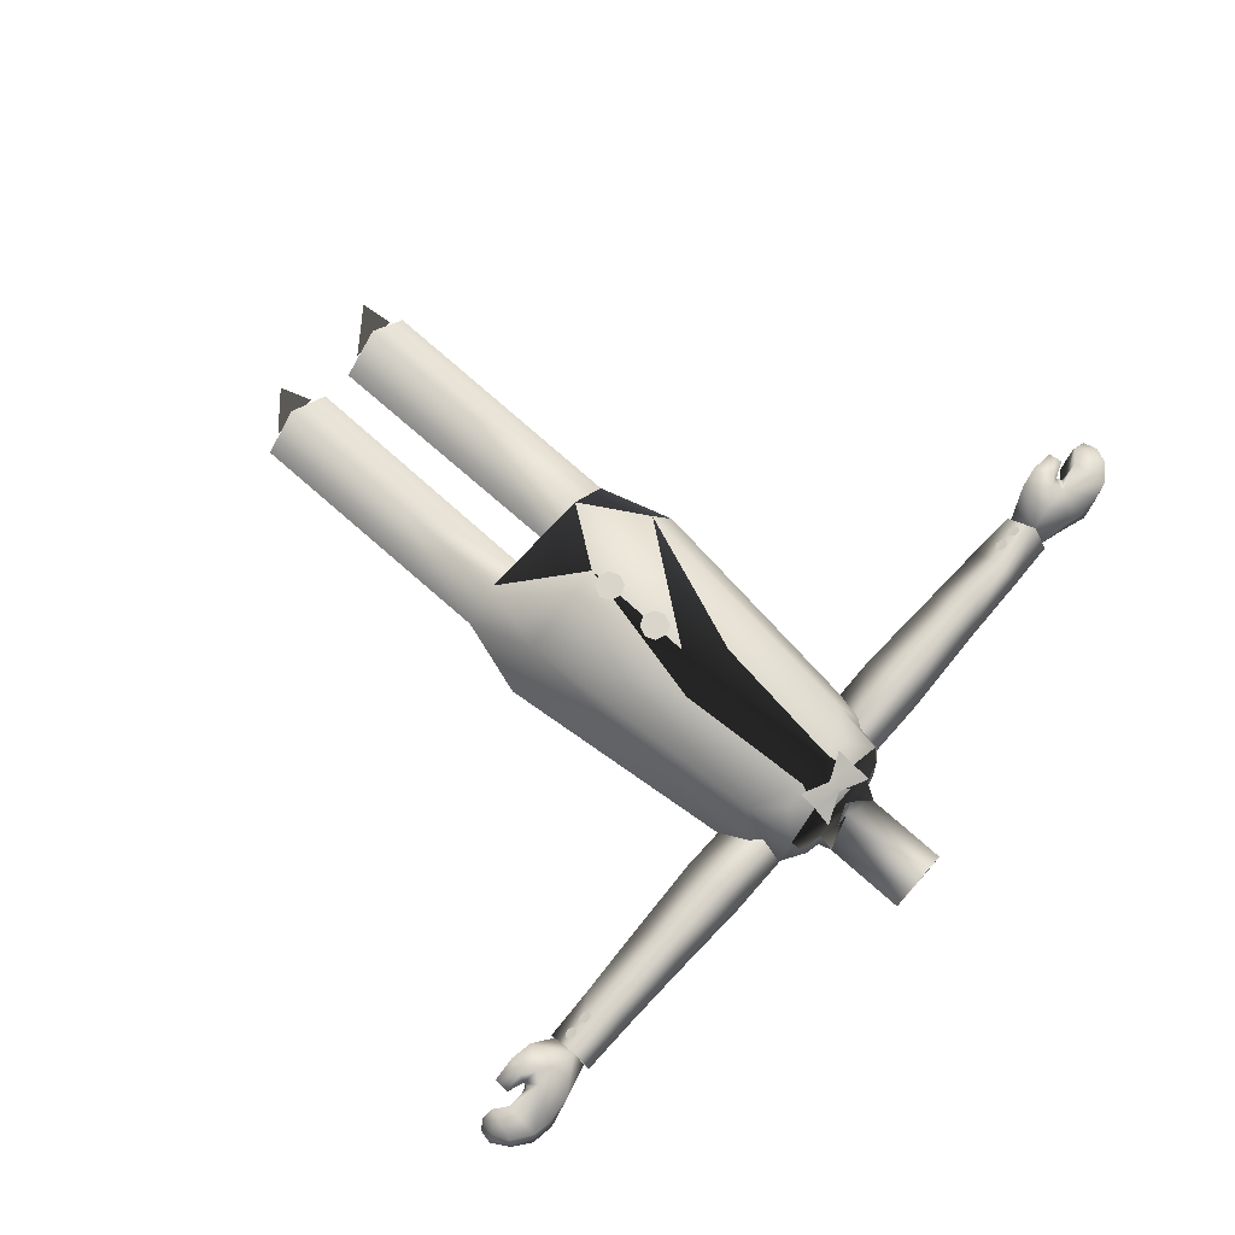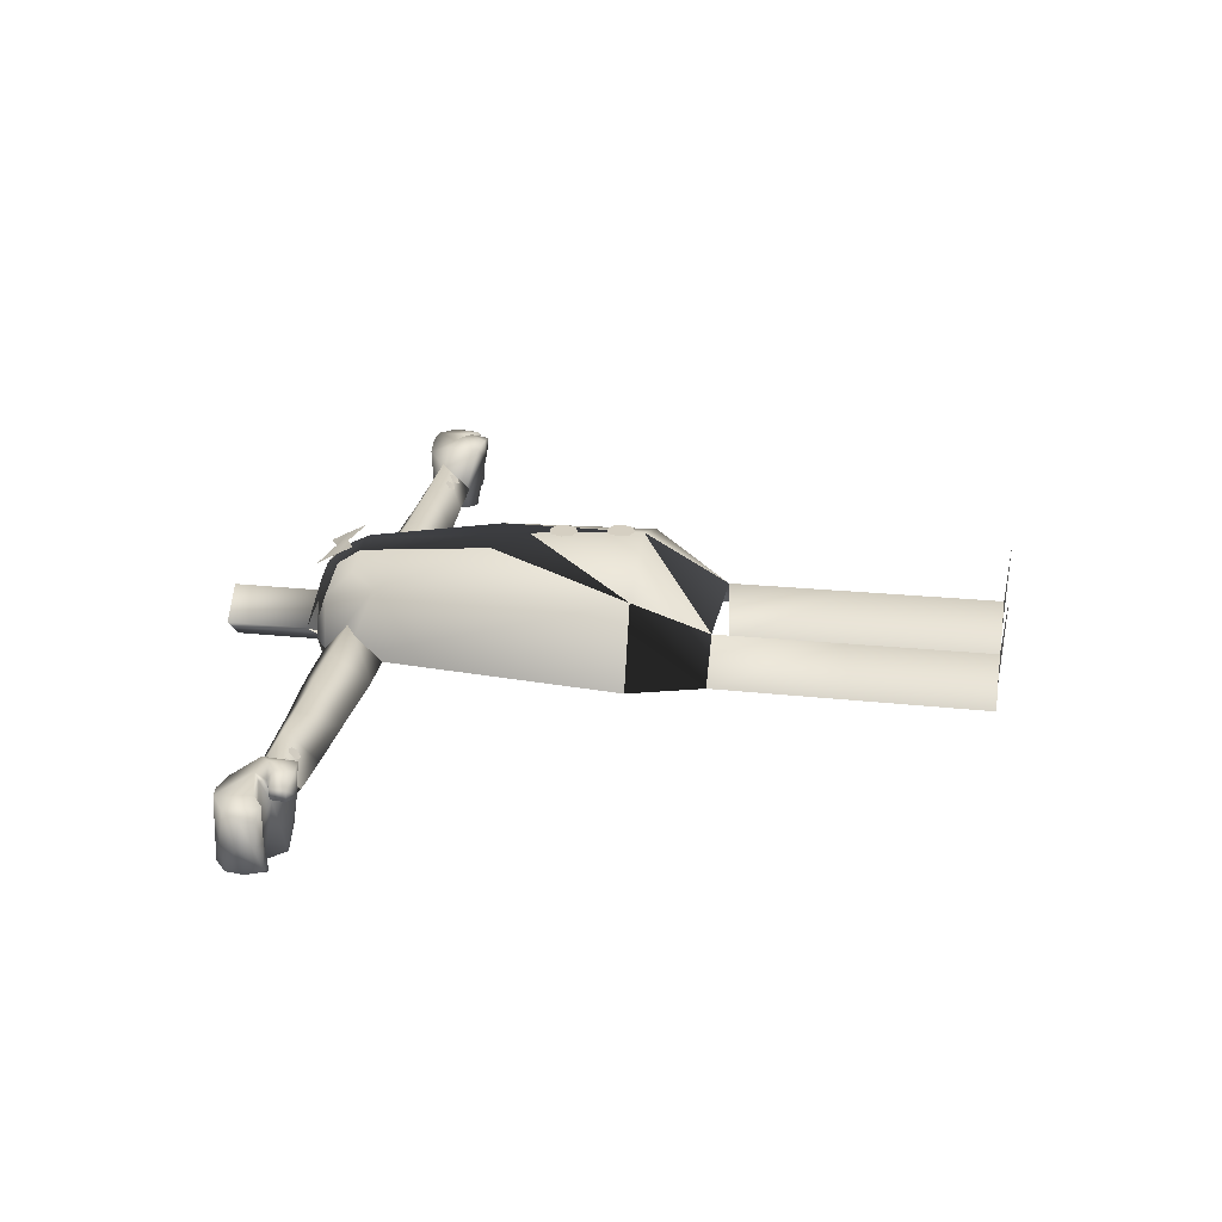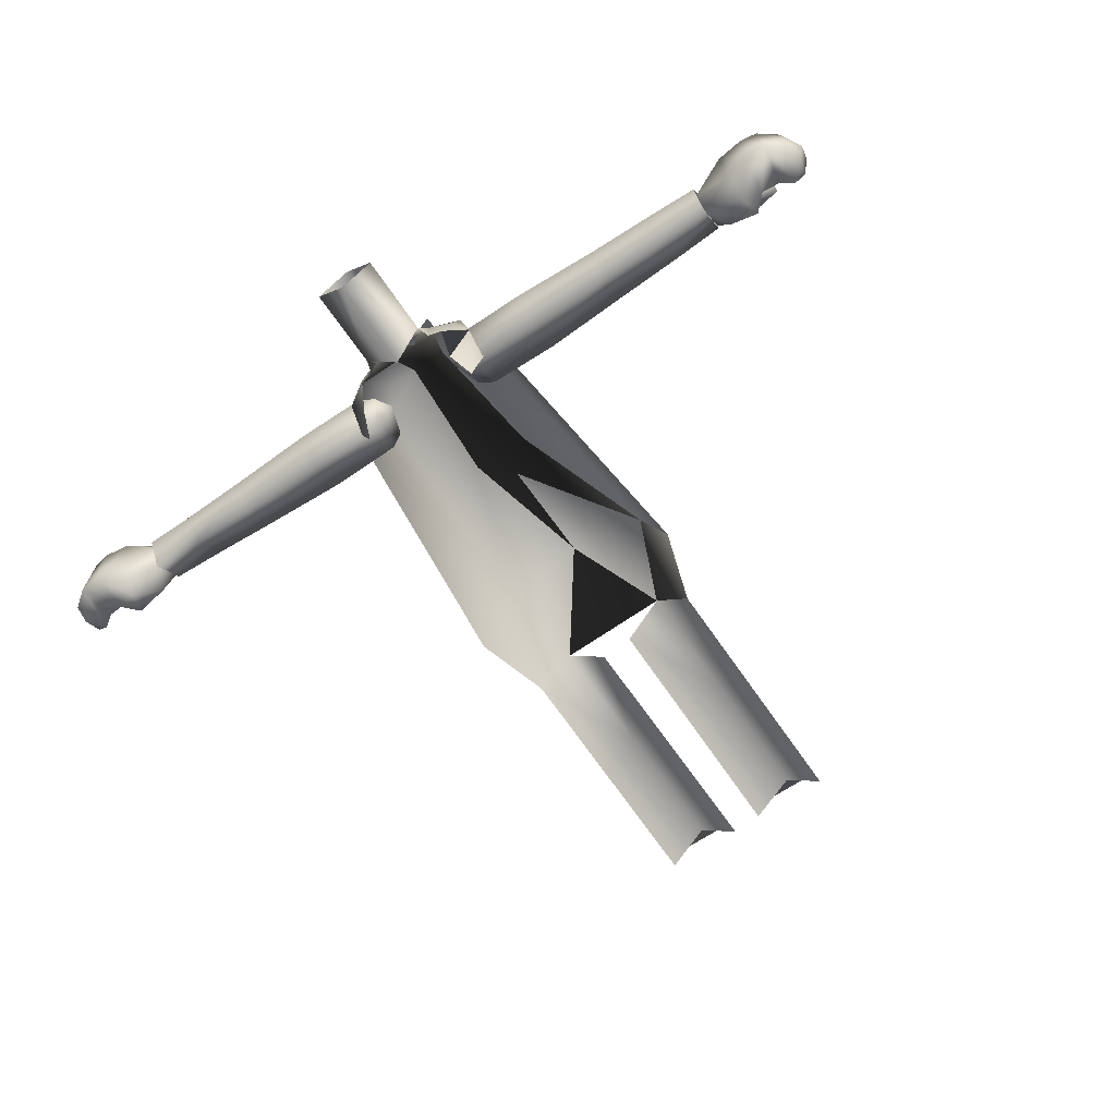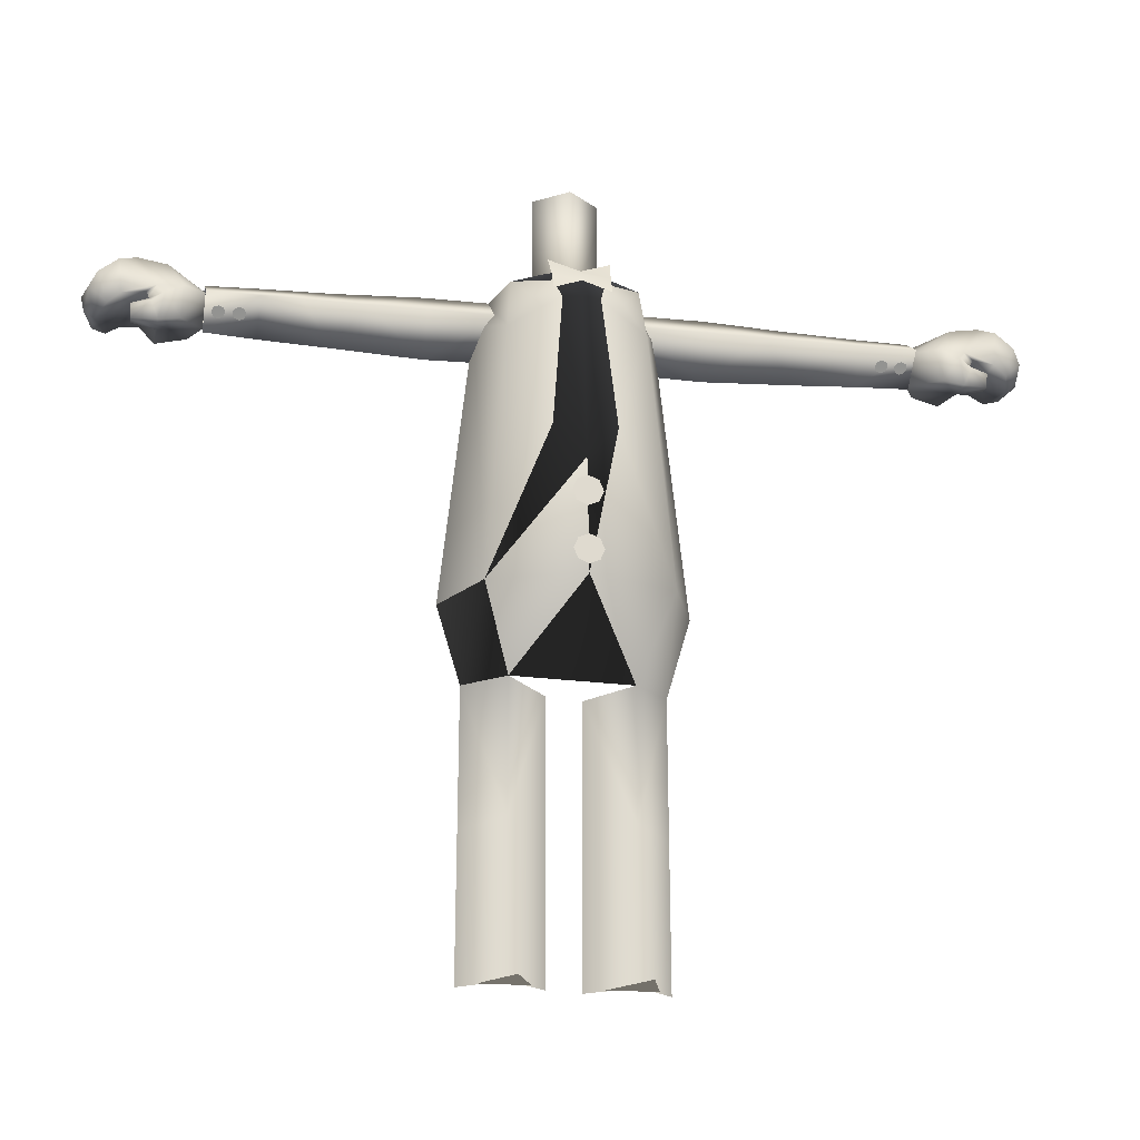
<metadata>
{"format":"obj","ext":"obj","renderer":"f3d","projection":"perspective","resolution":1024,"background":"white","views":[{"elev":74.3,"azim":131.5,"up":"+Z"},{"elev":25.9,"azim":-80.6,"up":"+Z"},{"elev":-66.1,"azim":-146.0,"up":"+Z"},{"elev":-19.2,"azim":-11.3,"up":"+Y"}]}
</metadata>
<code>
v -0.06427 0.3064 0.01272
v 0.06428 0.3035 0.01272
v 1e-06 0.3891 0.09634
v -0.09631 0.3891 0.05814
v -0.1055 0.3064 -0.03047
v -0.1308 0.3891 -0.03047
v 0.09631 0.3891 0.05814
v 0.1308 0.3891 -0.03047
v 0.1055 0.3035 -0.03047
v 0.09639 0.6973 -0.03047
v 0.08208 0.7243 -0.03047
v 0.07265 0.6699 0.04104
v 0.05837 0.7243 -0.08598
v 0.06898 0.6973 -0.09656
v 0.05476 0.7409 -0.03167
v 0.06204 0.7358 -0.001913
v 0.0675 0.726 0.02574
v 0.0464 0.7006 0.04703
v 0.03336 0.5492 0.08101
v 1e-06 0.5138 0.08654
v -0.03336 0.5492 0.08101
v -0.07265 0.6699 0.04104
v -0.09639 0.6972 -0.03047
v -0.08208 0.7243 -0.03047
v -0.0675 0.726 0.02574
v -0.06225 0.7357 -0.001416
v -0.05476 0.7409 -0.03167
v -0.05838 0.7243 -0.08598
v -0.06898 0.6973 -0.09656
v 0 0.7475 -1e-05
v 0.01677 0.749 0.007035
v 0.03518 0.7585 -0.03047
v 0.007516 0.7446 0.02341
v -0.007516 0.7446 0.02341
v 0 0.7416 0.03222
v -0.01677 0.749 0.007035
v -0.03518 0.7585 -0.03047
v -0.03518 0.8493 -0.03047
v -1e-06 0.8493 -0.06094
v 0 0.7451 -0.06094
v 0.03518 0.8493 -0.03047
v -1e-06 0.8493 -9e-06
v 0.03827 0.7425 0.005945
v 0.03959 0.7443 -0.03043
v 0.03313 0.7348 0.03205
v 0.01376 0.7358 0.04079
v 0.02744 0.7215 0.0474
v -0.01384 0.7358 0.04079
v -0.03327 0.7348 0.03205
v -0.03827 0.7425 0.005945
v -0.03959 0.7443 -0.03043
v 0 0.6973 0.06639
v 0 0.7243 0.05161
v 0.02006 0.6973 0.0618
v -0.02006 0.6973 0.0618
v -0.02744 0.7215 0.0474
v -0.0464 0.7006 0.04703
v -0.0305 0.7029 0.06944
v 0 0.7163 0.06292
v -0.03076 0.7225 0.05927
v 0 0.7242 0.05962
v 0.03049 0.7029 0.06944
v 0.03076 0.7225 0.05927
v 0 0.7297 0.05583
v -0.03267 0.7441 0.04707
v 0.03267 0.7441 0.04707
v 0.01113 0.4875 0.09192
v -4.2e-05 0.4921 0.09192
v -4.2e-05 0.4763 0.09192
v 0.01576 0.4763 0.09192
v 0.01113 0.4651 0.09192
v -4.2e-05 0.4604 0.09192
v -0.01124 0.4651 0.09192
v -0.01588 0.4763 0.09192
v -0.01124 0.4875 0.09192
v 0.01092 0.4249 0.09656
v -4.3e-05 0.4295 0.09656
v -4.3e-05 0.414 0.09656
v 0.01546 0.414 0.09656
v 0.01092 0.403 0.09656
v -4.3e-05 0.3985 0.09656
v -0.011 0.403 0.09656
v -0.01554 0.414 0.09656
v -0.011 0.4249 0.09656
v -0.1062 0.1588 -0.03047
v -0.06427 0.1657 0.01341
v -0.06427 0.1567 0.01345
v -0.06427 0.00568 0.01415
v -0.1069 0.005681 -0.03047
v -0.01839 0.1585 -0.03047
v -0.01909 0.3001 -0.03047
v -0.01766 0.005681 -0.03047
v -0.03595 0.00582 -0.006109
v -0.08941 0.00582 -0.006109
v -0.06445 0.000814 0.07981
v -0.2449 0.66 -0.03061
v -0.2485 0.6986 -0.06208
v -0.2415 0.6986 -0.06208
v -0.3212 0.6984 -0.06275
v -0.2449 0.7217 -0.03032
v -0.1489 0.7259 -0.03043
v -0.2123 0.6983 0.001077
v -0.2789 0.6983 0.001151
v -0.3212 0.6981 0.001822
v -0.3212 0.7202 -0.03032
v -0.3212 0.6632 -0.03061
v -0.1489 0.6556 -0.03073
v -0.1489 0.6989 -0.06195
v -0.07078 0.699 -0.06017
v -0.07078 0.7257 -0.03047
v -0.05489 0.7168 -0.03047
v -0.05489 0.699 -0.008469
v -0.07078 0.699 -0.00078
v -0.05489 0.666 -0.03047
v -0.07078 0.6571 -0.03047
v -0.05489 0.699 -0.05248
v -0.04371 0.699 -0.03047
v -0.1489 0.6985 0.000783
v -0.3766 0.7184 -0.03031
v -0.3766 0.6989 0.001538
v -0.3766 0.6992 -0.06246
v -0.3766 0.6664 -0.03061
v -0.3463 0.6854 -0.008177
v -0.3412 0.6817 -0.01161
v -0.3412 0.687 -0.006756
v -0.3484 0.6817 -0.01161
v -0.3463 0.6779 -0.01504
v -0.3412 0.6764 -0.01646
v -0.3361 0.6779 -0.01504
v -0.334 0.6817 -0.01161
v -0.3361 0.6854 -0.008177
v -0.3676 0.6854 -0.008177
v -0.3625 0.6817 -0.01161
v -0.3625 0.687 -0.006756
v -0.3697 0.6817 -0.01161
v -0.3676 0.6779 -0.01504
v -0.3625 0.6764 -0.01646
v -0.3575 0.6779 -0.01504
v -0.3554 0.6817 -0.01161
v -0.3575 0.6854 -0.008177
v -0.3766 0.6979 -0.05748
v -0.3766 0.6979 -0.05732
v -0.3766 0.6703 -0.03059
v -0.3911 0.6707 -0.06081
v -0.4188 0.6893 -0.07317
v -0.4156 0.7173 -0.06154
v -0.3766 0.7115 -0.03034
v -0.4156 0.7236 0.001714
v -0.4445 0.7268 -0.06074
v -0.4458 0.7267 0.005331
v -0.4256 0.6945 0.01414
v -0.4643 0.7231 0.007896
v -0.4691 0.7235 -0.05956
v -0.4875 0.7122 -0.02643
v -0.4852 0.7081 0.005198
v -0.4608 0.6849 0.009506
v -0.4364 0.6876 0.01095
v -0.4599 0.6831 -0.02688
v -0.4434 0.6841 -0.02695
v -0.4251 0.68 -0.01744
v -0.4396 0.6846 -0.07257
v -0.4239 0.6673 -0.07148
v -0.4229 0.6556 -0.01015
v -0.4004 0.6596 0.01455
v -0.3766 0.6977 -0.003601
v -0.3981 0.6959 0.01546
v -0.4173 0.6836 0.0229
v -0.4233 0.6557 0.01644
v -0.4497 0.6573 0.01048
v -0.4307 0.674 0.02132
v -0.4512 0.6729 0.0123
v -0.4508 0.6733 0.000175
v -0.4501 0.6575 -0.001241
v -0.4326 0.6807 0.01008
v -0.4593 0.6825 -0.06923
v -0.4737 0.671 -0.06386
v -0.4887 0.7086 -0.05843
v -0.4923 0.6891 -0.05788
v -0.5 0.692 -0.0262
v -0.4927 0.6911 0.001656
v -0.4967 0.6768 -0.02589
v -0.4878 0.6711 -0.0542
v -0.4857 0.6702 -0.02591
v -0.4895 0.6761 -0.002184
v -0.474 0.6741 0.006987
v 0.03596 0.003649 -0.006108
v 0.06445 0 0.07981
v 0.08942 0.003649 -0.00611
v 0.06428 0.1629 0.01341
v 0.1062 0.1567 -0.03047
v 0.06428 0.1545 0.01345
v 0.06428 0.00351 0.01415
v 0.1069 0.003511 -0.03047
v 0.01839 0.1563 -0.03047
v 0.01766 0.00351 -0.03047
v 0.01909 0.2972 -0.03047
v 0.2789 0.6983 0.001151
v 0.3169 0.698 0.001439
v 0.2449 0.7217 -0.03032
v 0.2449 0.66 -0.03061
v 0.3169 0.664 -0.0306
v 0.3169 0.6984 -0.06237
v 0.2485 0.6986 -0.06208
v 0.2415 0.6986 -0.06208
v 0.1489 0.6556 -0.03073
v 0.1489 0.6989 -0.06195
v 0.1489 0.7259 -0.03043
v 0.07078 0.699 -0.06017
v 0.07078 0.7257 -0.03047
v 0.05489 0.7168 -0.03047
v 0.05489 0.699 -0.008469
v 0.07078 0.699 -0.00078
v 0.05489 0.666 -0.03047
v 0.07078 0.6571 -0.03047
v 0.05489 0.699 -0.05248
v 0.04371 0.699 -0.03047
v 0.3169 0.7194 -0.03032
v 0.2123 0.6983 0.001077
v 0.1489 0.6985 0.000783
v 0.3766 0.6989 0.001537
v 0.3766 0.6664 -0.03061
v 0.3766 0.6993 -0.06246
v 0.3766 0.7184 -0.03031
v 0.3676 0.6854 -0.008177
v 0.3625 0.687 -0.006756
v 0.3625 0.6817 -0.01161
v 0.3697 0.6817 -0.01161
v 0.3676 0.6779 -0.01504
v 0.3625 0.6764 -0.01646
v 0.3575 0.6779 -0.01504
v 0.3554 0.6817 -0.01161
v 0.3575 0.6854 -0.008177
v 0.3463 0.6854 -0.008177
v 0.3412 0.687 -0.006756
v 0.3412 0.6817 -0.01161
v 0.3484 0.6817 -0.01161
v 0.3463 0.6779 -0.01504
v 0.3412 0.6764 -0.01646
v 0.3361 0.6779 -0.01504
v 0.334 0.6817 -0.01161
v 0.3361 0.6854 -0.008177
v 0.3766 0.6703 -0.03059
v 0.3766 0.6979 -0.05732
v 0.3766 0.6979 -0.05748
v 0.3911 0.6707 -0.06081
v 0.4188 0.6893 -0.07317
v 0.4156 0.7173 -0.06154
v 0.3766 0.7115 -0.03034
v 0.4156 0.7236 0.001714
v 0.4445 0.7268 -0.06074
v 0.4458 0.7267 0.005331
v 0.4256 0.6945 0.01414
v 0.4643 0.7231 0.007896
v 0.4691 0.7235 -0.05956
v 0.4875 0.7122 -0.02643
v 0.4852 0.7081 0.005198
v 0.4608 0.6849 0.009506
v 0.4364 0.6876 0.01095
v 0.4599 0.6831 -0.02688
v 0.474 0.6741 0.006988
v 0.4857 0.6702 -0.02591
v 0.4737 0.671 -0.06386
v 0.4878 0.6711 -0.0542
v 0.4923 0.6891 -0.05788
v 0.5 0.692 -0.0262
v 0.4887 0.7086 -0.05843
v 0.4927 0.6911 0.001656
v 0.4967 0.6768 -0.02589
v 0.4895 0.6761 -0.002184
v 0.3766 0.6977 -0.003601
v 0.3981 0.6959 0.01546
v 0.4004 0.6596 0.01455
v 0.4229 0.6556 -0.01015
v 0.4233 0.6557 0.01644
v 0.4173 0.6836 0.0229
v 0.4326 0.6807 0.01008
v 0.4307 0.674 0.02132
v 0.4512 0.6729 0.0123
v 0.4497 0.6573 0.01048
v 0.4508 0.6733 0.000175
v 0.4251 0.68 -0.01744
v 0.4239 0.6673 -0.07148
v 0.4396 0.6846 -0.07257
v 0.4434 0.6841 -0.02695
v 0.4593 0.6825 -0.06923
v 0.4501 0.6575 -0.001241
g 9562_t.obj/AnonymousMesh0
f 3 2 1
f 1 3 4
f 5 4 1
f 4 5 6
f 3 2 7
f 8 7 9
f 2 9 7
f 10 11 12
f 13 11 10
f 14 13 10
f 13 15 11
f 15 16 11
f 11 16 17
f 11 17 12
f 17 18 12
f 10 12 7
f 8 10 7
f 12 19 7
f 7 19 3
f 3 20 19
f 4 3 20
f 20 4 21
f 4 21 22
f 22 23 4
f 24 23 22
f 25 24 22
f 26 24 25
f 27 24 26
f 27 24 28
f 24 28 29
f 23 24 29
f 23 6 4
f 32 31 30
f 31 30 33
f 33 30 34
f 33 34 35
f 34 30 36
f 30 37 36
f 38 37 30
f 38 39 37
f 39 40 37
f 32 40 39
f 41 32 39
f 30 32 41
f 42 30 41
f 42 38 30
f 32 43 44
f 43 31 32
f 33 31 43
f 45 33 43
f 33 45 46
f 46 45 47
f 35 33 46
f 35 48 34
f 34 48 49
f 50 34 49
f 50 36 34
f 50 37 36
f 37 51 50
f 53 47 52
f 52 56 53
f 48 53 56
f 53 46 47
f 53 46 48
f 52 47 54
f 55 56 52
f 25 50 49
f 49 56 25
f 57 56 25
f 25 26 50
f 27 26 50
f 51 27 50
f 48 35 46
f 21 55 20
f 21 55 22
f 55 57 22
f 55 56 57
f 47 45 17
f 43 17 45
f 16 17 43
f 43 16 15
f 44 43 15
f 49 48 56
f 12 18 54
f 12 54 19
f 20 54 19
f 54 18 47
f 58 59 60
f 59 61 60
f 59 62 61
f 62 63 61
f 61 63 64
f 61 64 65
f 60 61 65
f 63 66 64
f 52 54 20
f 20 55 52
f 17 47 18
f 22 57 25
f 67 68 69
f 70 67 69
f 71 70 69
f 72 71 69
f 73 72 69
f 74 73 69
f 75 74 69
f 68 75 69
f 76 77 78
f 79 76 78
f 80 79 78
f 81 80 78
f 82 81 78
f 83 82 78
f 77 84 78
f 84 83 78
f 85 86 5
f 85 87 86
f 88 87 85
f 89 88 85
f 86 1 5
f 90 91 86
f 91 1 86
f 90 86 87
f 90 87 88
f 92 90 88
f 95 94 93
f 96 97 98
f 99 97 96
f 97 99 100
f 98 97 100
f 100 101 98
f 102 101 100
f 96 102 103
f 103 102 100
f 103 104 96
f 104 103 100
f 105 104 100
f 99 105 100
f 104 106 96
f 106 99 96
f 98 107 96
f 96 107 102
f 98 108 107
f 101 108 98
f 109 107 108
f 109 108 101
f 109 101 110
f 110 111 109
f 112 111 110
f 113 112 110
f 110 101 113
f 114 112 113
f 115 107 109
f 115 114 113
f 113 107 115
f 109 116 115
f 116 114 115
f 111 116 109
f 111 117 116
f 112 117 111
f 114 117 112
f 116 117 114
f 107 118 102
f 102 118 101
f 113 101 118
f 113 118 107
f 119 120 105
f 121 119 105
f 99 121 105
f 121 99 106
f 122 121 106
f 104 120 122
f 120 104 105
f 106 104 122
f 123 124 125
f 126 124 123
f 127 124 126
f 128 124 127
f 129 124 128
f 130 124 129
f 125 124 131
f 131 124 130
f 132 133 134
f 135 133 132
f 136 133 135
f 137 133 136
f 138 133 137
f 139 133 138
f 140 133 139
f 134 133 140
f 143 142 141
f 144 141 143
f 145 141 144
f 146 141 145
f 146 147 141
f 146 148 147
f 149 146 145
f 148 146 149
f 150 148 149
f 150 151 148
f 150 152 151
f 150 149 153
f 152 150 153
f 152 153 154
f 155 152 154
f 152 155 156
f 152 156 151
f 156 157 151
f 157 156 158
f 159 157 158
f 159 160 157
f 161 160 159
f 161 149 145
f 153 149 161
f 145 144 162
f 161 162 160
f 162 161 145
f 162 163 160
f 163 162 144
f 143 163 144
f 164 163 143
f 147 148 165
f 165 164 143
f 165 166 164
f 151 166 148
f 148 166 165
f 164 166 167
f 167 166 151
f 164 168 163
f 164 167 168
f 169 163 168
f 169 168 170
f 167 170 168
f 171 169 170
f 169 171 172
f 163 173 172
f 173 169 172
f 169 173 163
f 163 172 174
f 174 172 171
f 174 170 167
f 157 174 151
f 160 174 157
f 174 167 151
f 170 174 171
f 160 163 174
f 161 159 175
f 159 158 175
f 161 175 153
f 175 158 176
f 175 176 153
f 176 177 153
f 177 154 153
f 178 177 176
f 154 179 155
f 177 179 154
f 177 178 179
f 179 180 155
f 179 181 180
f 178 182 179
f 178 176 182
f 182 181 179
f 181 182 183
f 176 183 182
f 176 158 183
f 184 181 183
f 181 184 180
f 180 185 155
f 180 184 185
f 155 185 156
f 158 156 185
f 158 185 183
f 185 184 183
f 188 187 186
f 9 2 189
f 190 9 189
f 190 189 191
f 190 191 192
f 193 190 192
f 194 191 189
f 192 191 194
f 195 192 194
f 194 189 196
f 189 2 196
f 197 198 199
f 198 197 200
f 201 198 200
f 202 201 200
f 202 203 199
f 203 202 200
f 200 204 203
f 204 199 203
f 204 200 205
f 204 205 206
f 207 204 206
f 199 204 207
f 208 207 206
f 208 206 205
f 208 209 207
f 209 208 210
f 209 210 211
f 209 212 207
f 212 209 211
f 212 211 213
f 212 214 205
f 214 212 213
f 214 208 205
f 208 214 215
f 208 215 210
f 214 213 215
f 213 211 216
f 210 215 216
f 215 213 216
f 211 210 216
f 217 202 199
f 198 217 199
f 197 199 218
f 218 199 207
f 200 218 205
f 200 197 218
f 212 219 207
f 205 218 219
f 218 207 219
f 212 205 219
f 198 220 217
f 220 198 201
f 221 220 201
f 201 202 221
f 202 222 221
f 222 202 217
f 220 223 217
f 223 222 217
f 224 225 226
f 227 224 226
f 228 227 226
f 229 228 226
f 230 229 226
f 231 230 226
f 225 232 226
f 232 231 226
f 233 234 235
f 236 233 235
f 237 236 235
f 238 237 235
f 239 238 235
f 240 239 235
f 234 241 235
f 241 240 235
f 244 243 242
f 245 242 244
f 246 245 244
f 247 246 244
f 247 244 248
f 247 248 249
f 249 250 247
f 250 246 247
f 251 250 249
f 251 249 252
f 251 252 253
f 251 254 250
f 253 254 251
f 253 255 254
f 256 255 253
f 253 257 256
f 253 252 257
f 257 252 258
f 259 257 258
f 259 260 257
f 257 260 256
f 259 261 260
f 262 261 259
f 262 263 261
f 264 263 262
f 264 265 263
f 255 256 265
f 266 255 265
f 266 265 264
f 264 262 266
f 266 254 255
f 254 266 262
f 267 256 260
f 265 256 267
f 265 268 263
f 265 267 268
f 268 261 263
f 267 260 269
f 267 269 268
f 269 261 268
f 260 261 269
f 248 270 249
f 252 249 271
f 249 270 271
f 270 272 271
f 270 242 272
f 272 242 273
f 242 245 273
f 272 273 274
f 275 252 271
f 272 275 271
f 272 274 275
f 258 252 276
f 276 252 275
f 275 274 277
f 276 275 277
f 277 278 276
f 278 277 279
f 279 274 273
f 279 277 274
f 280 278 279
f 273 276 280
f 276 278 280
f 281 276 273
f 281 258 276
f 246 282 245
f 282 281 273
f 273 245 282
f 282 246 283
f 283 281 282
f 283 246 250
f 254 283 250
f 284 259 258
f 283 284 281
f 284 258 281
f 285 254 262
f 285 259 284
f 283 285 284
f 283 254 285
f 285 262 259
f 279 273 286
f 286 280 279
f 273 280 286

</code>
